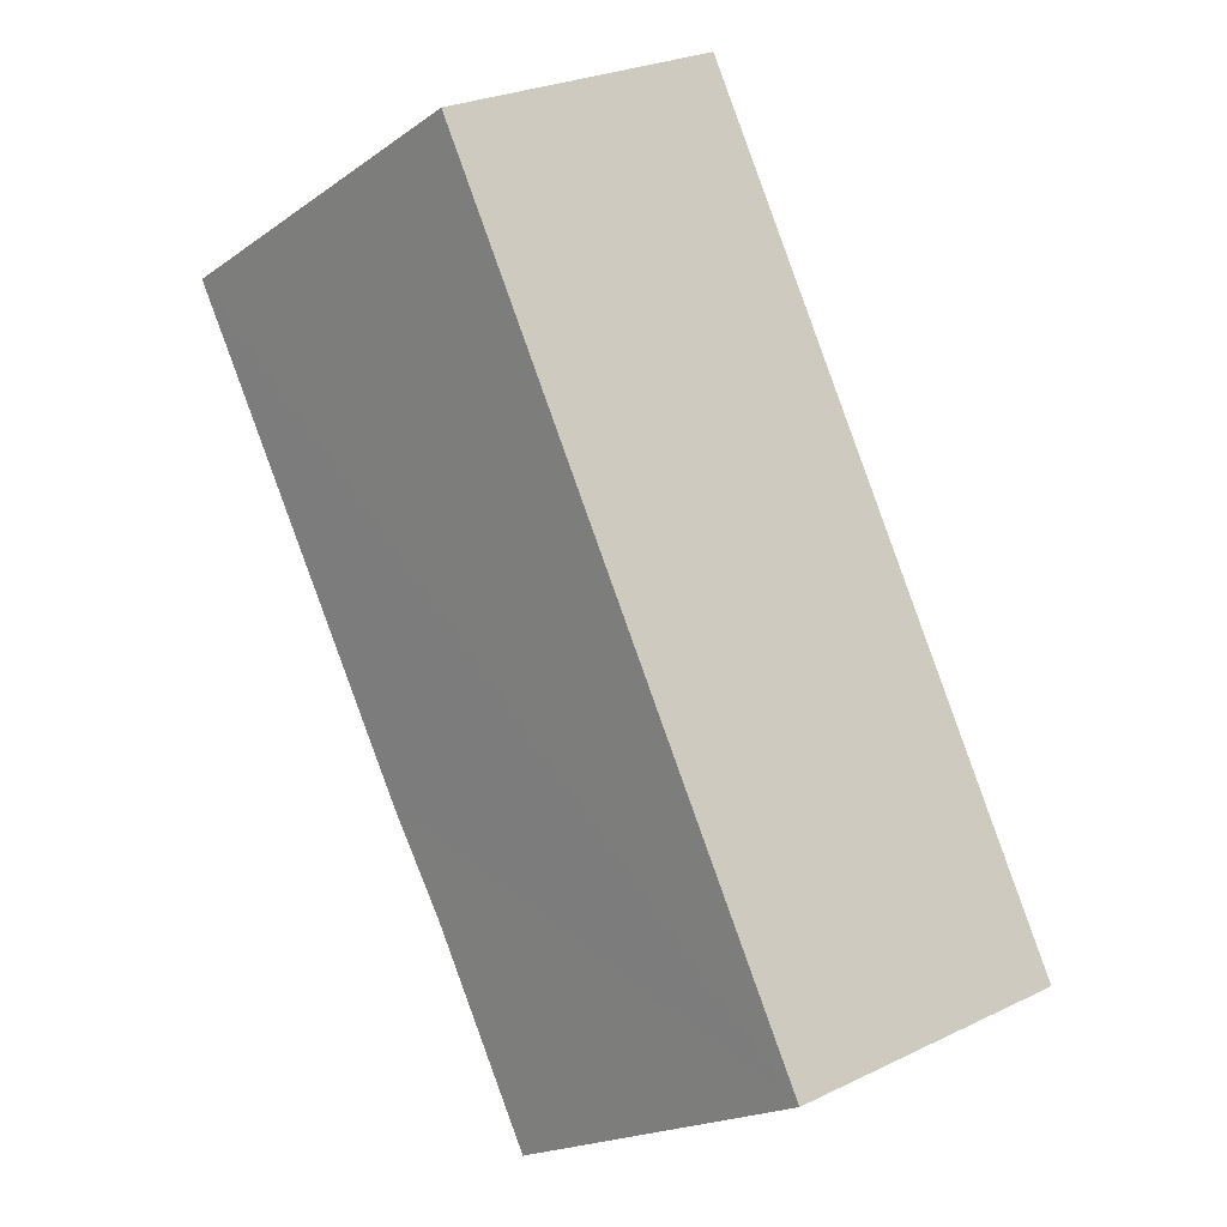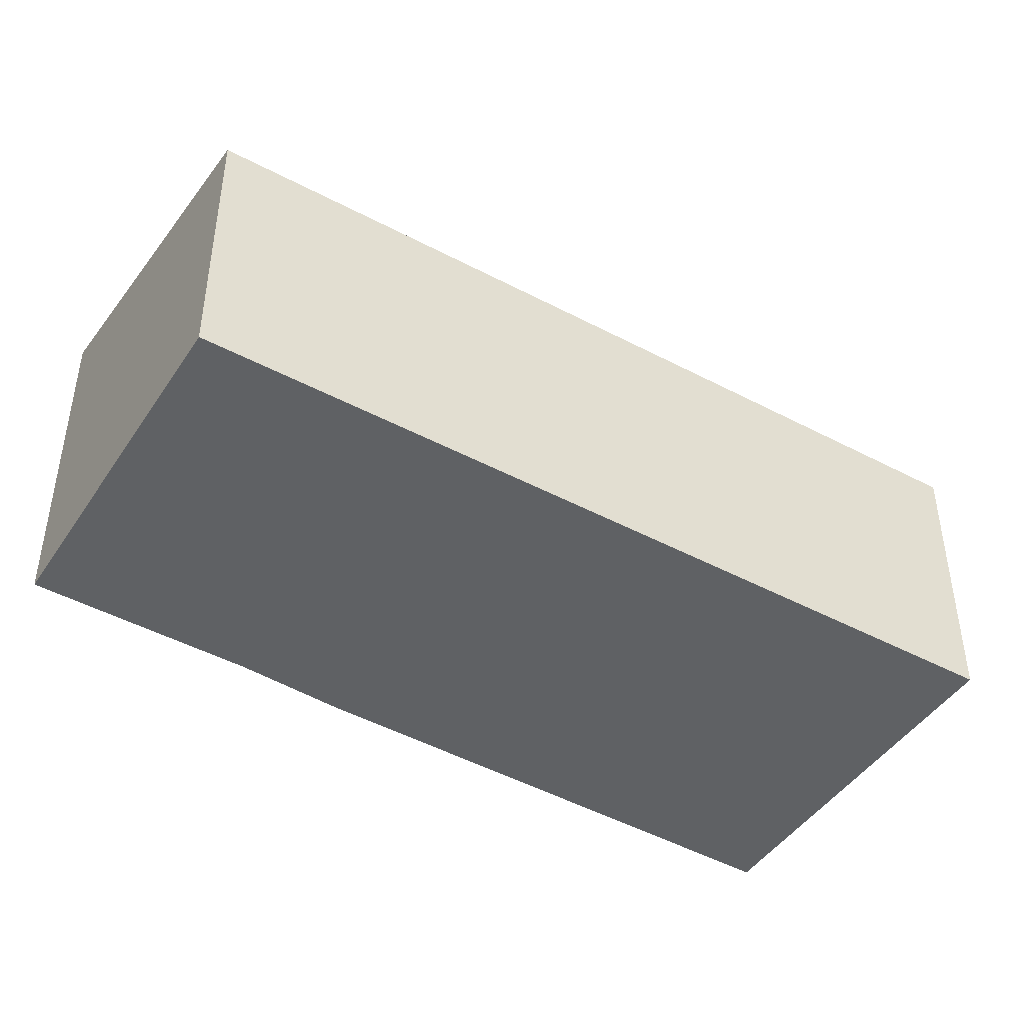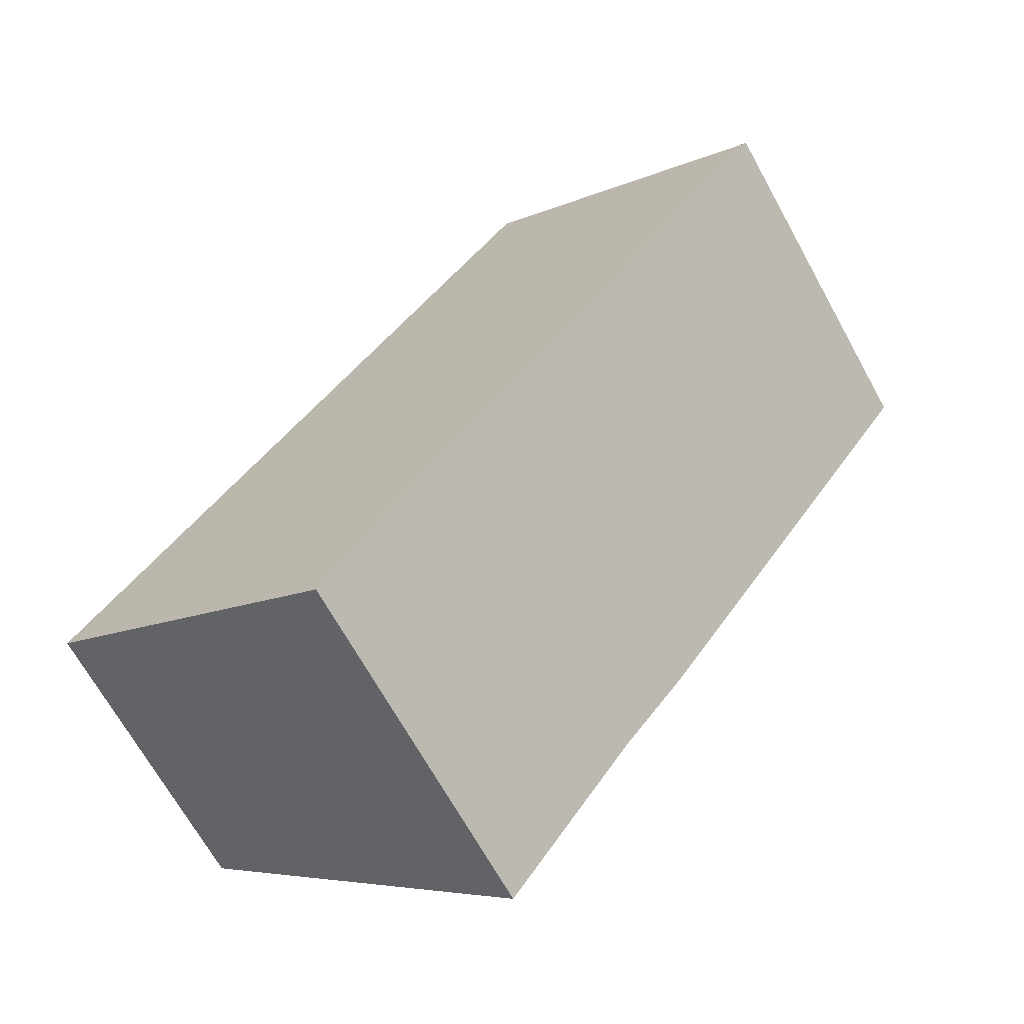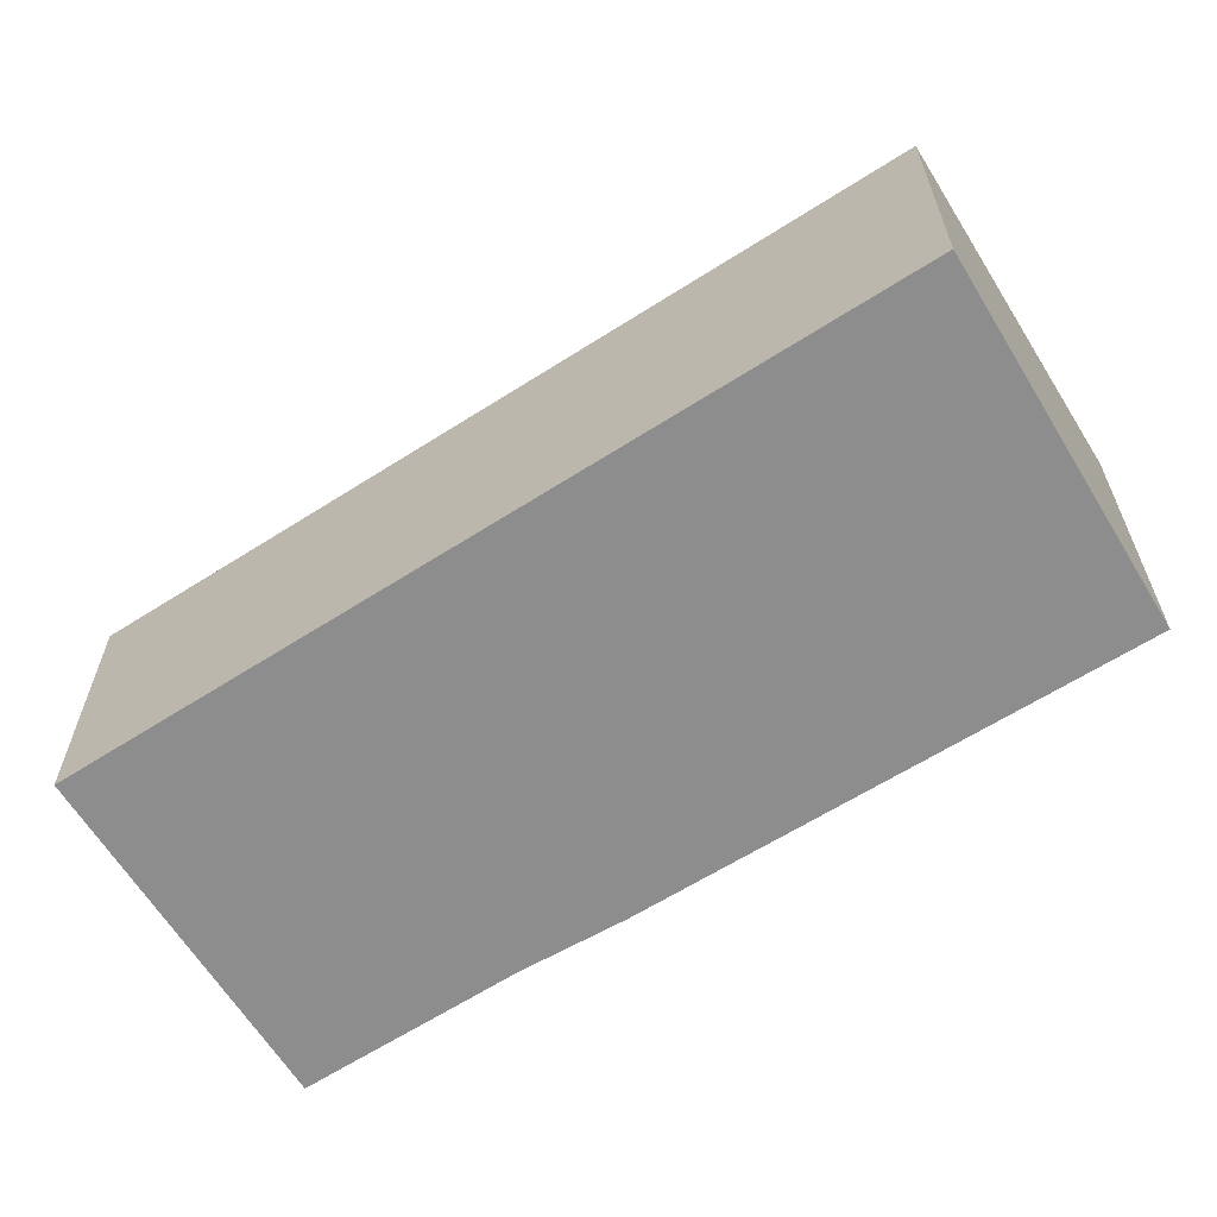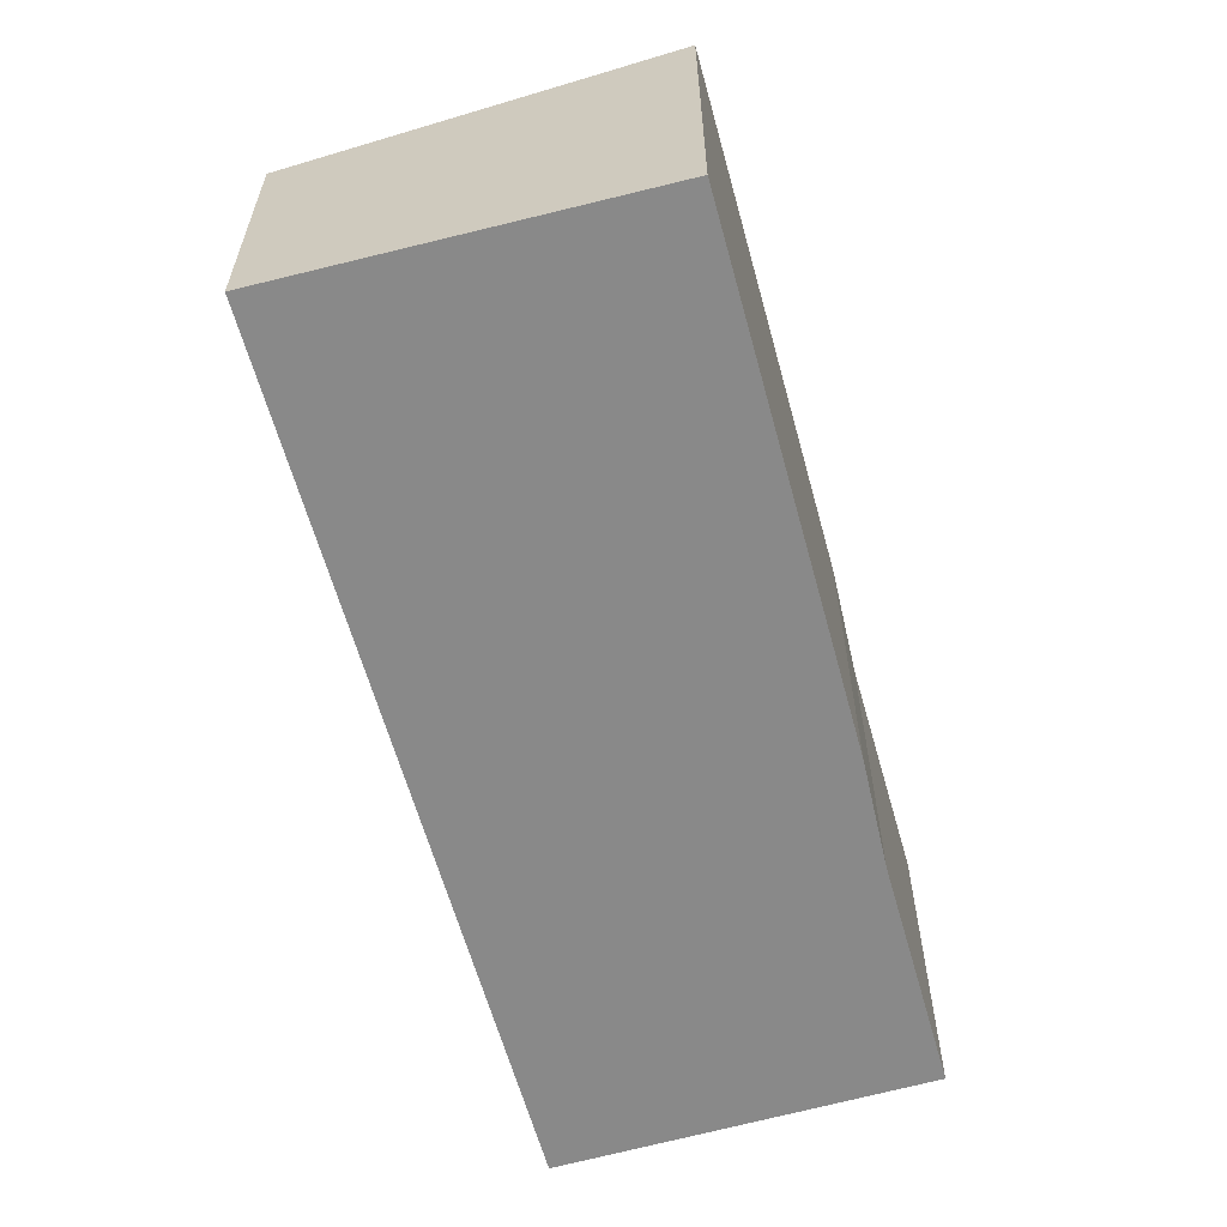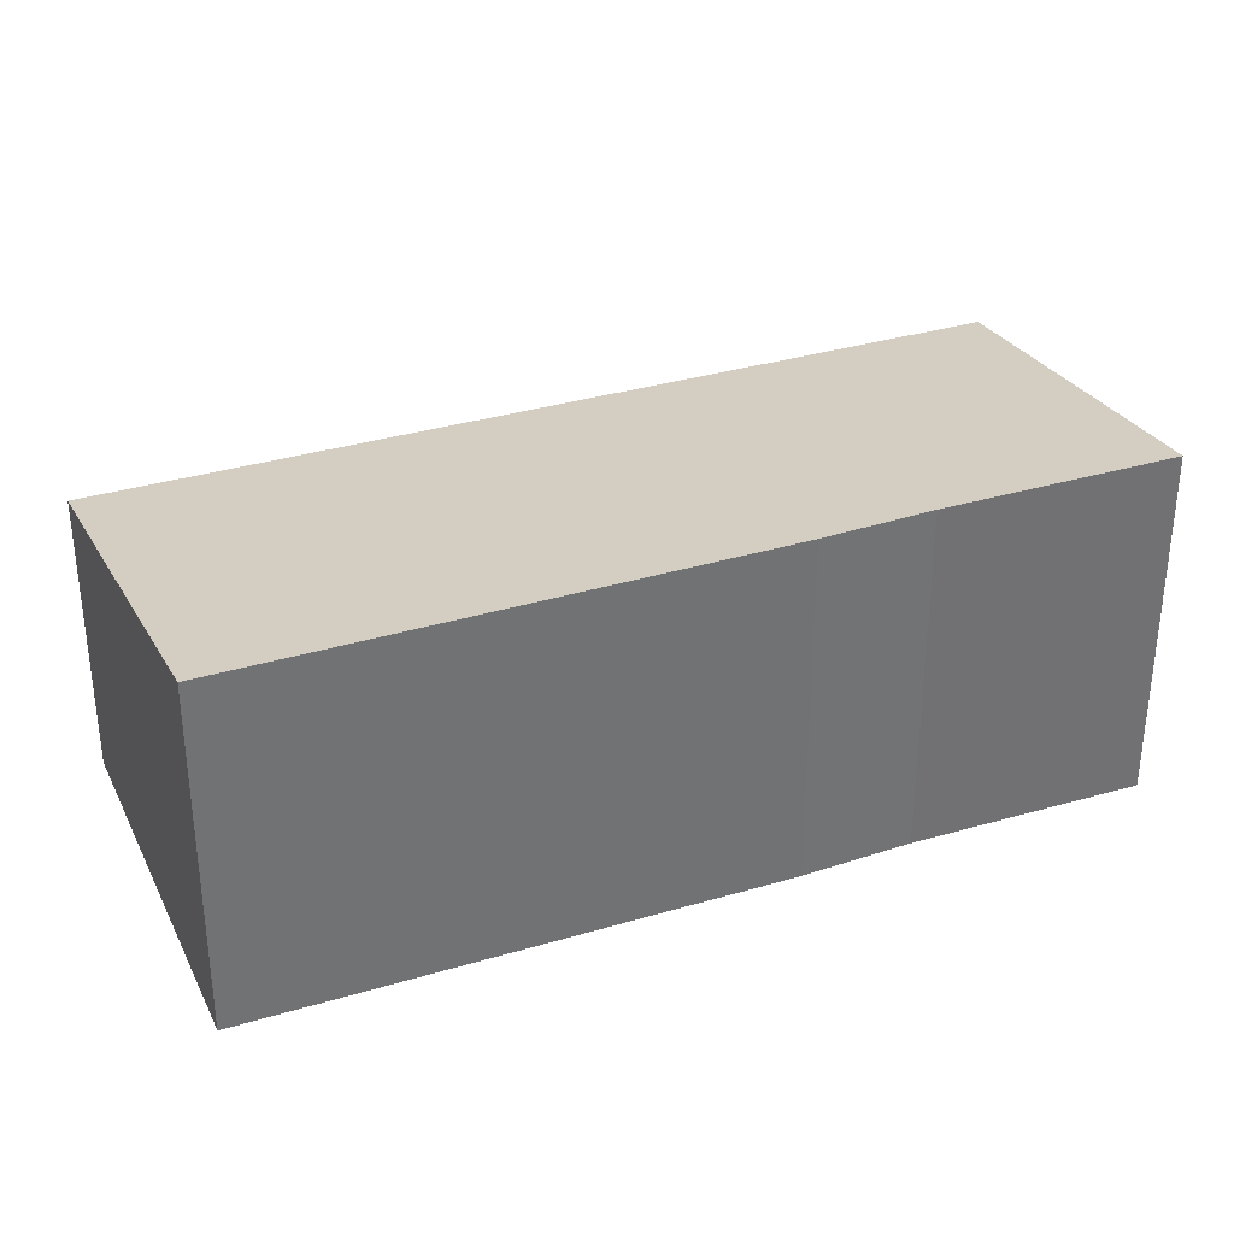
<metadata>
{"format":"obj","ext":"obj","renderer":"f3d","projection":"perspective","resolution":1024,"background":"white","views":[{"elev":26.7,"azim":-126.9,"up":"+Z"},{"elev":-46.4,"azim":-87.0,"up":"+Y"},{"elev":-68.6,"azim":29.0,"up":"+Z"},{"elev":-64.7,"azim":-23.1,"up":"+Y"},{"elev":-63.0,"azim":50.1,"up":"+Y"},{"elev":35.7,"azim":103.4,"up":"+Y"}]}
</metadata>
<code>
v  8.7 3.896 5.442
v  0 3.142 1.924e-16
v  5.344 3.142 7.873
v  5.424 3.882 0.746
v  4.704 3.87 -0.197
v  3.299 3.869 -2.253
v  4.704 1.206e-17 -0.197
v  3.299 1.38e-16 -2.253
v  5.424 -4.568e-17 0.746
v  8.7 -3.332e-16 5.442
v  0 0 0
v  5.344 -4.821e-16 7.873
g defaultobject
f 1 2 3
f 2 1 4
f 2 4 5
f 2 5 6
f 7 6 5
f 6 7 8
f 9 5 4
f 5 9 7
f 10 4 1
f 4 10 9
f 8 2 6
f 2 8 11
f 11 3 2
f 3 11 12
f 3 10 1
f 10 3 12
f 8 12 11
f 12 8 7
f 12 7 9
f 12 9 10

</code>
